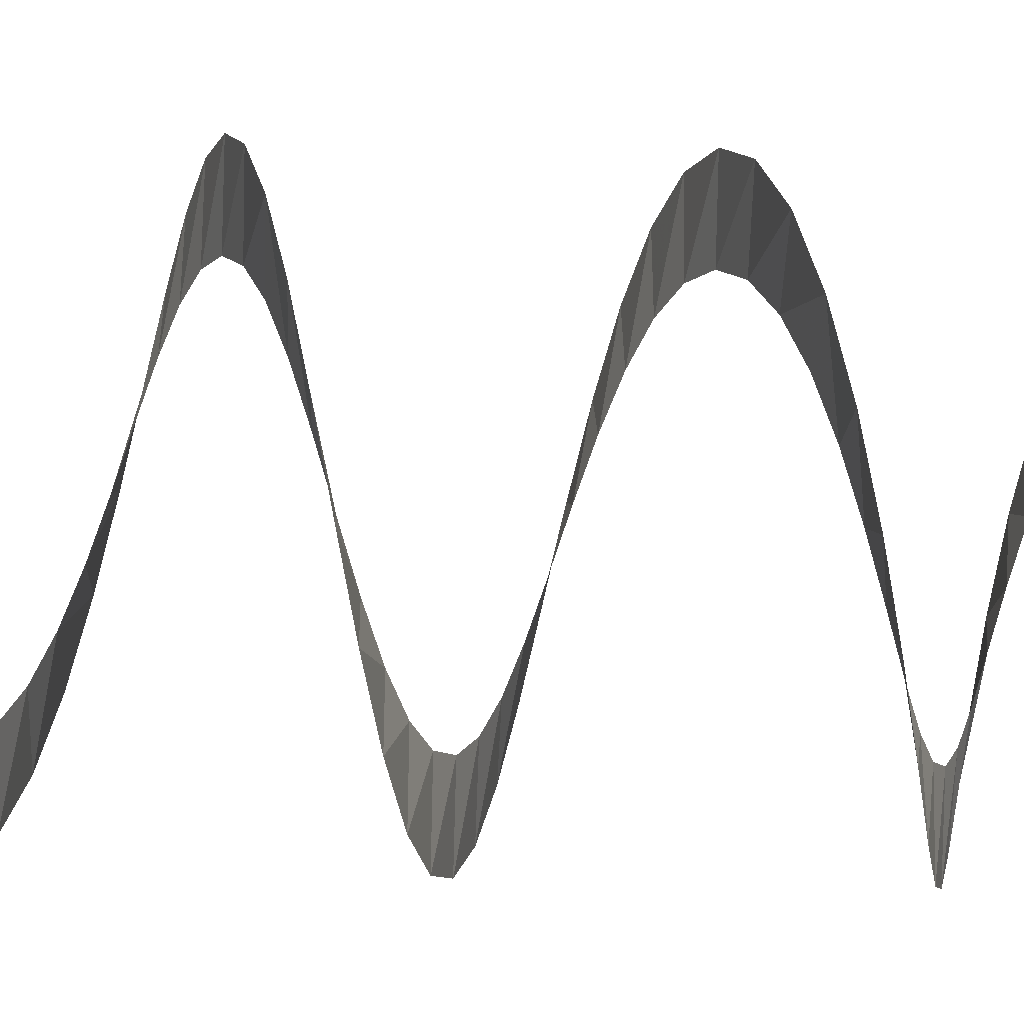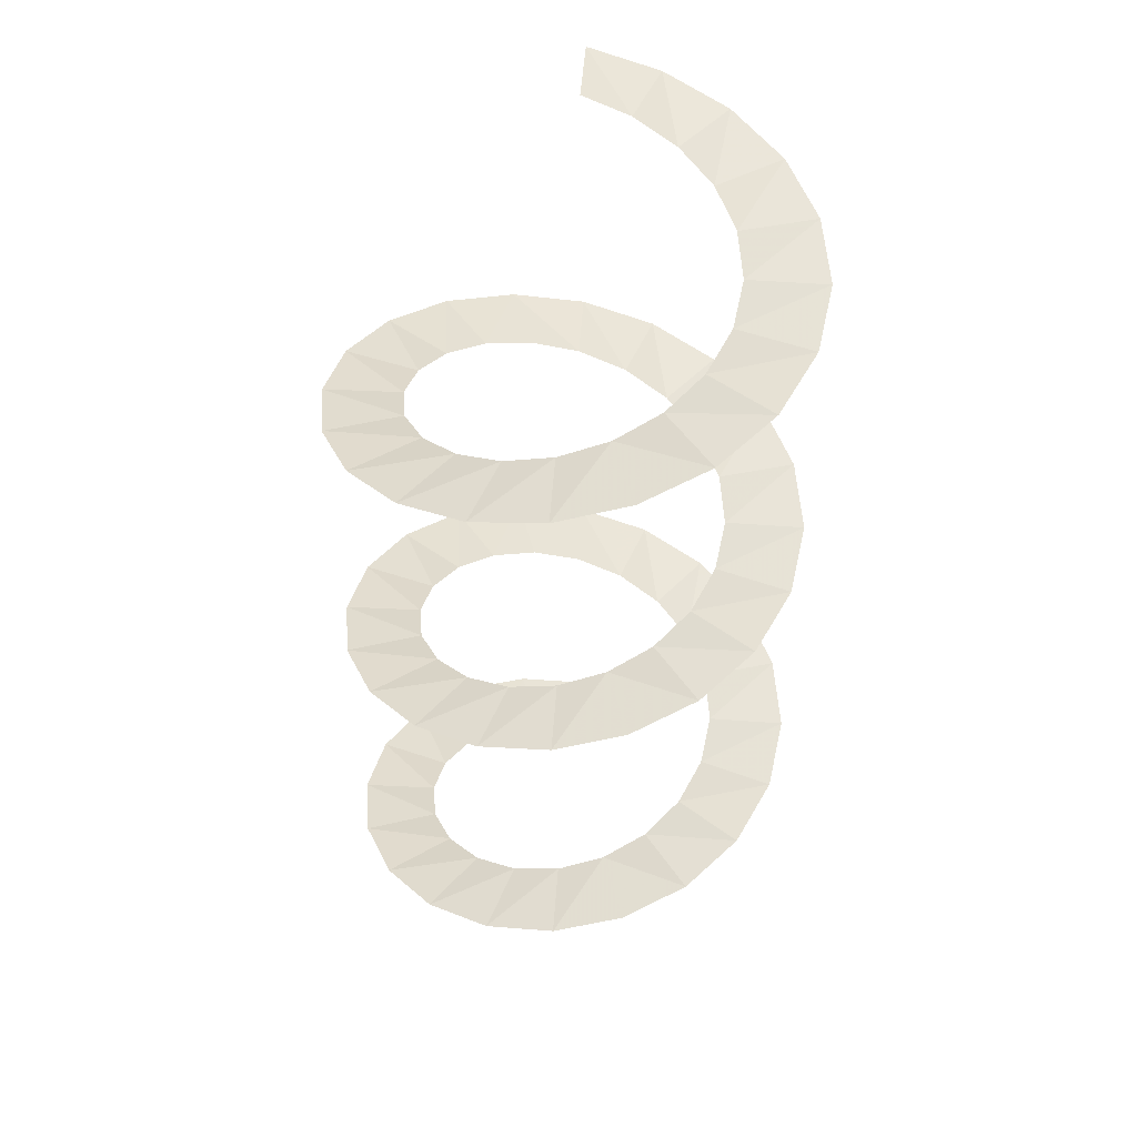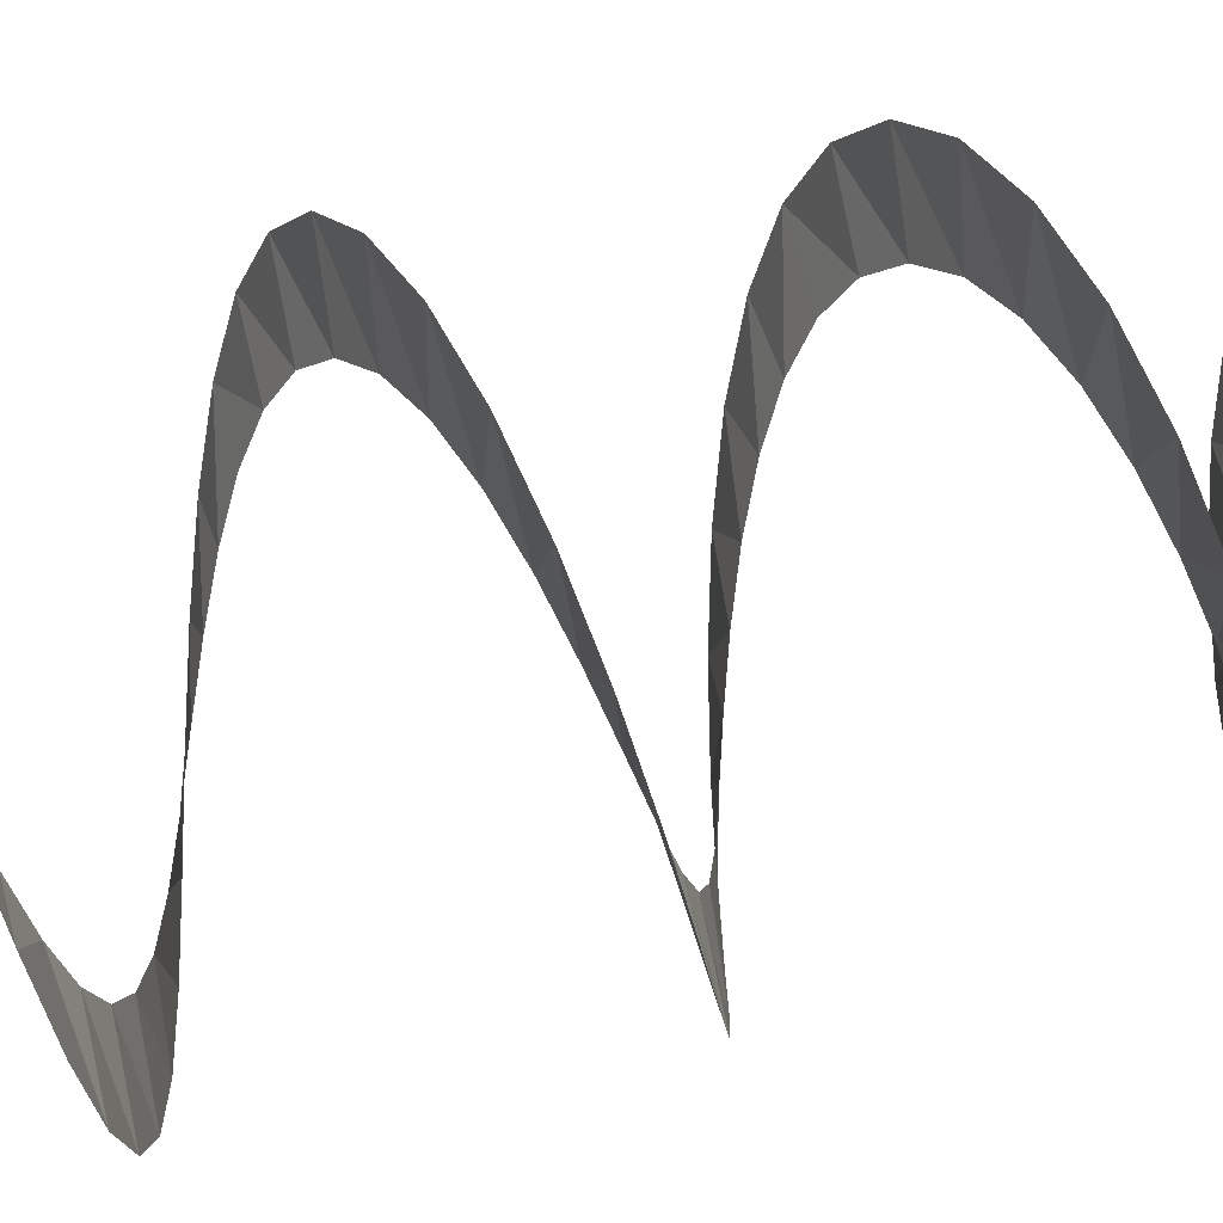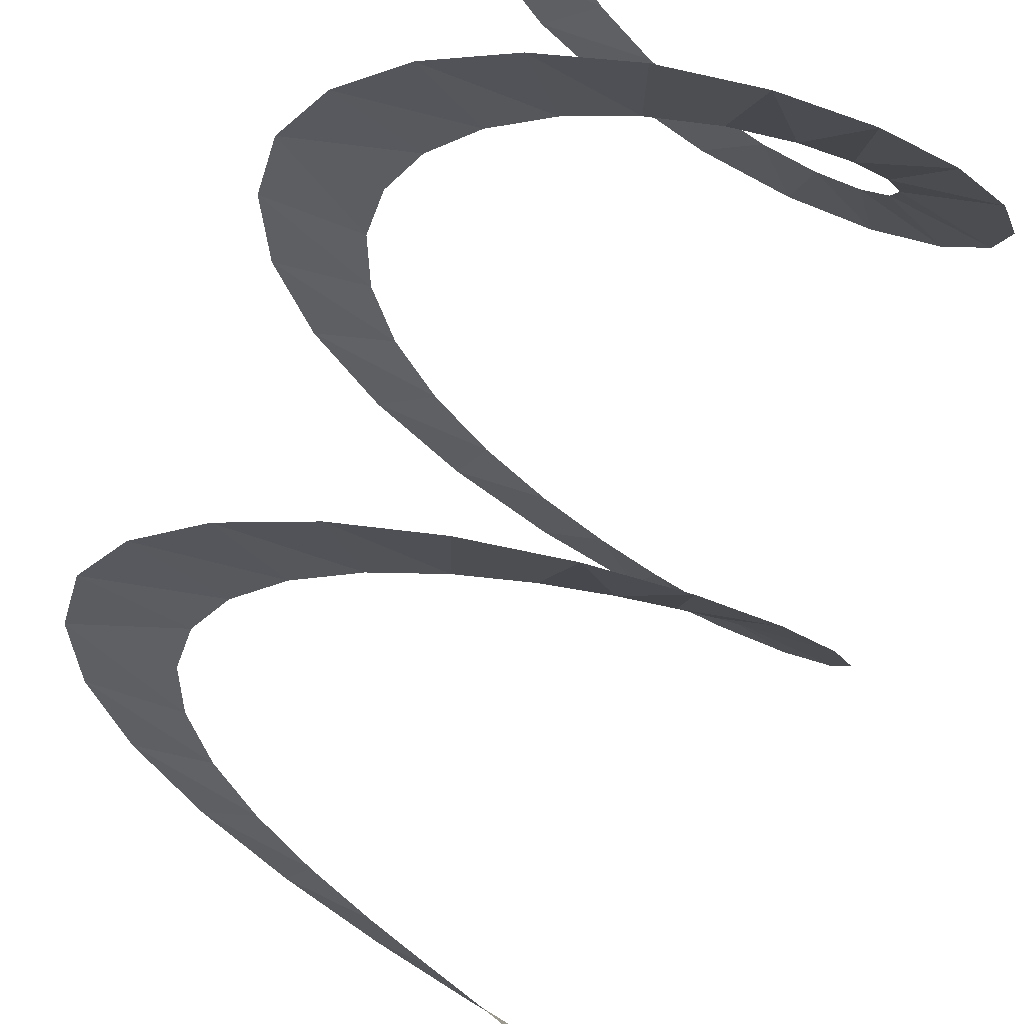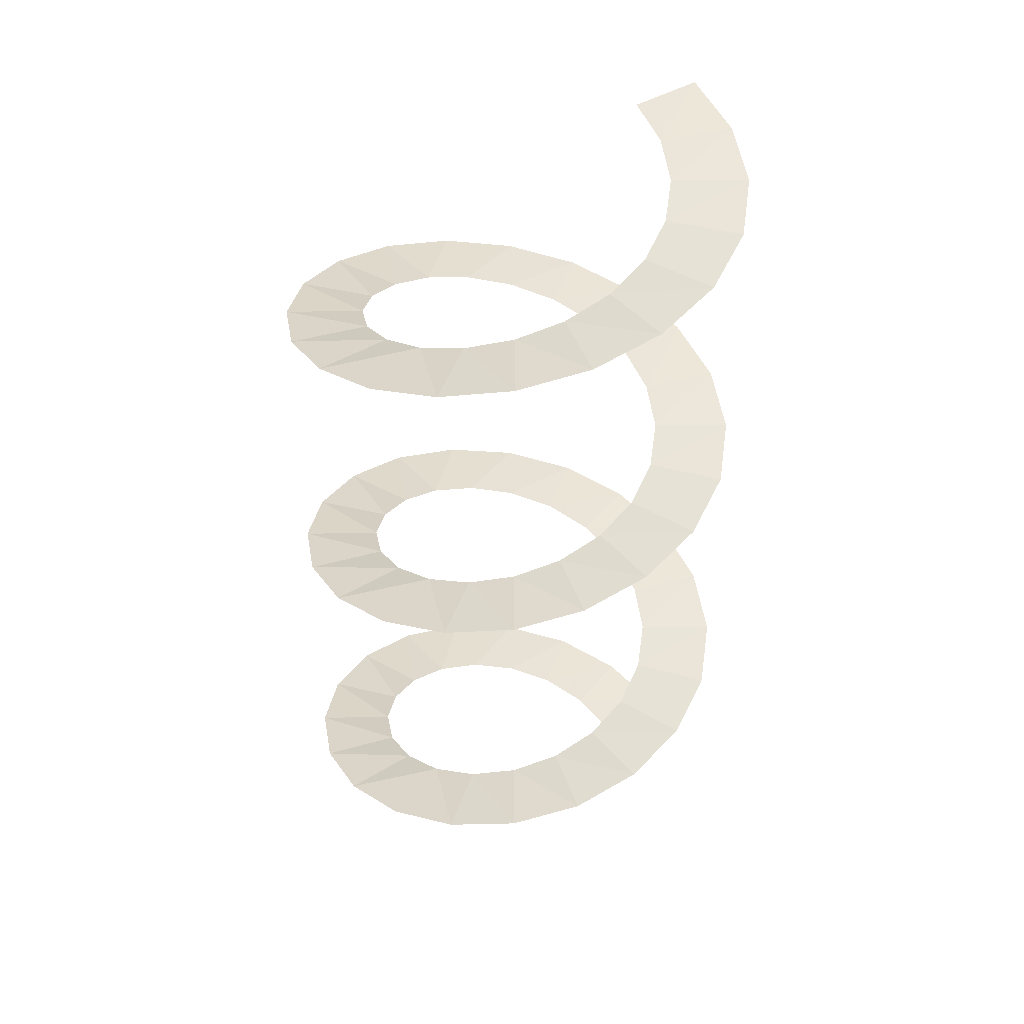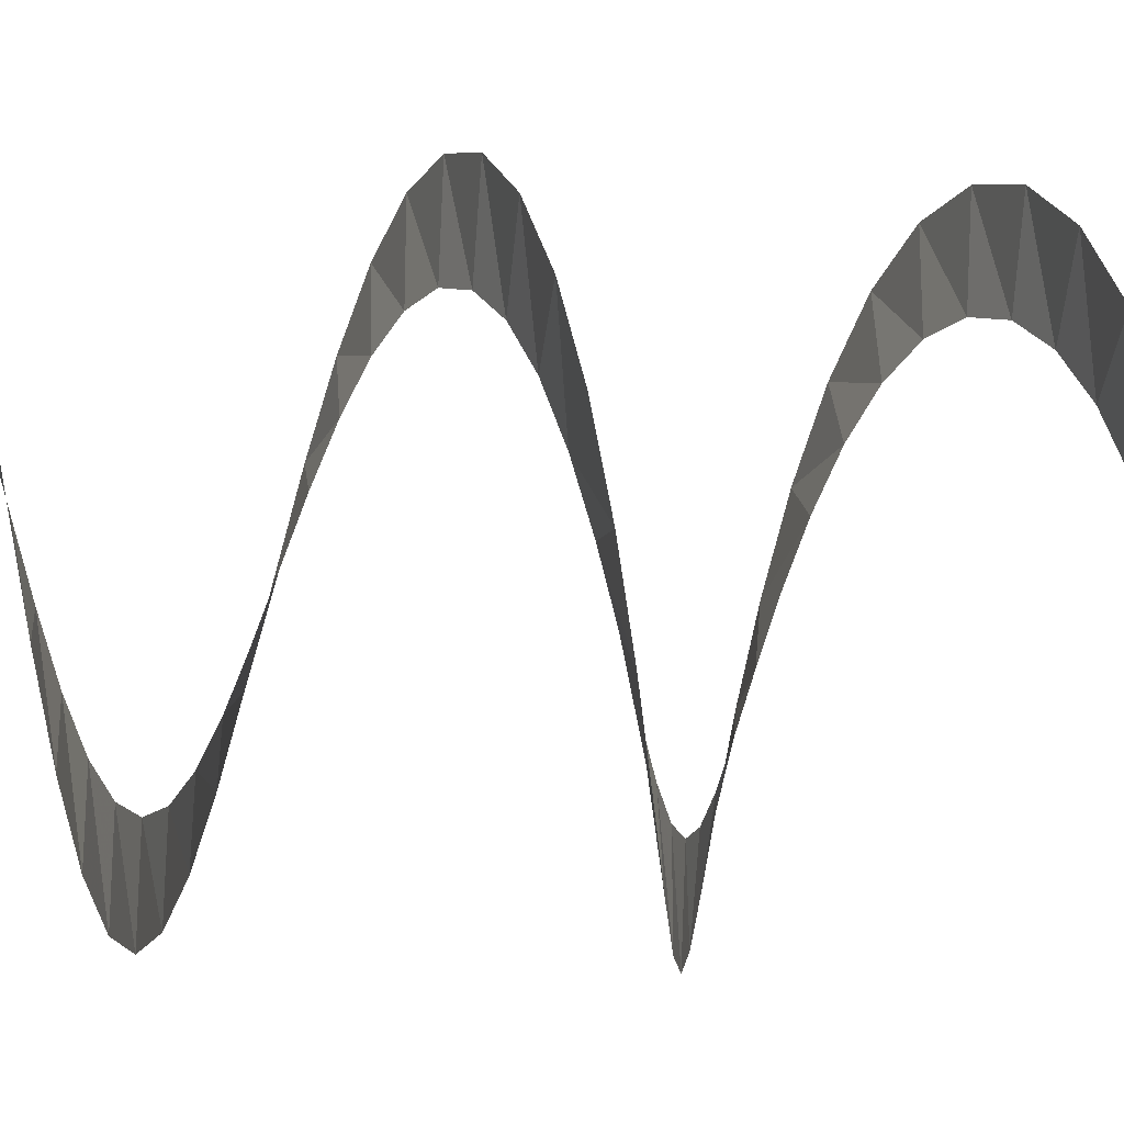
<metadata>
{"format":"obj","ext":"obj","renderer":"f3d","projection":"perspective","resolution":1024,"background":"white","views":[{"elev":-34.1,"azim":87.4,"up":"+Z"},{"elev":47.6,"azim":-104.0,"up":"+Y"},{"elev":44.3,"azim":-104.3,"up":"+Z"},{"elev":72.7,"azim":-158.4,"up":"+Z"},{"elev":41.8,"azim":-54.6,"up":"+Y"},{"elev":-22.4,"azim":-97.1,"up":"+Z"}]}
</metadata>
<code>
o stair_collider_Cylinder.016
v 3.691 0.2 -4.309
v 3.69 0 -3.69
v 3.74 0.1 -4
v 3.549 0.3 -4.588
v 3.328 0.4 -4.809
v 3.049 0.5 -4.951
v 2.74 0.6 -5
v 2.431 0.7 -4.951
v 2.152 0.8 -4.809
v 1.931 0.9 -4.588
v 1.789 1 -4.309
v 1.74 1.1 -4
v 1.789 1.2 -3.691
v 1.931 1.3 -3.412
v 2.152 1.4 -3.191
v 2.431 1.5 -3.049
v 2.74 1.6 -3
v 3.049 1.7 -3.049
v 3.328 1.8 -3.191
v 3.549 1.9 -3.412
v 4.162 0 -3.54
v 4.232 0.1 -4
v 4.158 0.2 -4.464
v 3.945 0.3 -4.882
v 3.613 0.4 -5.214
v 3.195 0.5 -5.427
v 2.732 0.6 -5.5
v 2.268 0.7 -5.427
v 1.85 0.8 -5.214
v 1.518 0.9 -4.882
v 1.305 1 -4.464
v 1.232 1.1 -4
v 1.305 1.2 -3.536
v 1.518 1.3 -3.118
v 1.85 1.4 -2.786
v 2.268 1.5 -2.573
v 2.732 1.6 -2.5
v 3.195 1.7 -2.573
v 3.613 1.8 -2.786
v 3.945 1.9 -3.118
v 3.691 2.2 -4.309
v 3.69 2 -3.69
v 3.74 2.1 -4
v 3.549 2.3 -4.588
v 3.328 2.4 -4.809
v 3.049 2.5 -4.951
v 2.74 2.6 -5
v 2.431 2.7 -4.951
v 2.152 2.8 -4.809
v 1.931 2.9 -4.588
v 1.789 3 -4.309
v 1.74 3.1 -4
v 1.789 3.2 -3.691
v 1.931 3.3 -3.412
v 2.152 3.4 -3.191
v 2.431 3.5 -3.049
v 2.74 3.6 -3
v 3.049 3.7 -3.049
v 3.328 3.8 -3.191
v 3.549 3.9 -3.412
v 3.691 4 -3.691
v 4.162 2 -3.54
v 4.232 2.1 -4
v 4.158 2.2 -4.464
v 3.945 2.3 -4.882
v 3.613 2.4 -5.214
v 3.195 2.5 -5.427
v 2.732 2.6 -5.5
v 2.268 2.7 -5.427
v 1.85 2.8 -5.214
v 1.518 2.9 -4.882
v 1.305 3 -4.464
v 1.232 3.1 -4
v 1.305 3.2 -3.536
v 1.518 3.3 -3.118
v 1.85 3.4 -2.786
v 2.268 3.5 -2.573
v 2.732 3.6 -2.5
v 3.195 3.7 -2.573
v 3.613 3.8 -2.786
v 3.945 3.9 -3.118
v 3.691 4.2 -4.309
v 3.74 4.1 -4
v 3.549 4.3 -4.588
v 3.328 4.4 -4.809
v 3.049 4.5 -4.951
v 2.74 4.6 -5
v 2.431 4.7 -4.951
v 2.152 4.8 -4.809
v 1.931 4.9 -4.588
v 1.789 5 -4.309
v 1.74 5.1 -4
v 1.789 5.2 -3.691
v 1.931 5.3 -3.412
v 2.152 5.4 -3.191
v 2.431 5.5 -3.049
v 2.74 5.6 -3
v 3.049 5.7 -3.049
v 3.328 5.8 -3.191
v 3.549 5.9 -3.412
v 3.691 6 -3.691
v 4.162 4 -3.54
v 4.232 4.1 -4
v 4.158 4.2 -4.464
v 3.945 4.3 -4.882
v 3.613 4.4 -5.214
v 3.195 4.5 -5.427
v 2.732 4.6 -5.5
v 2.268 4.7 -5.427
v 1.85 4.8 -5.214
v 1.518 4.9 -4.882
v 1.305 5 -4.464
v 1.232 5.1 -4
v 1.305 5.2 -3.536
v 1.518 5.3 -3.118
v 1.85 5.4 -2.786
v 2.268 5.5 -2.573
v 2.732 5.6 -2.5
v 3.195 5.7 -2.573
v 3.613 5.8 -2.786
v 3.945 5.9 -3.118
v 4.158 6 -3.536
f 3 21 22
f 62 20 40
f 40 19 39
f 39 18 38
f 38 17 37
f 37 16 36
f 36 15 35
f 35 14 34
f 34 13 33
f 33 12 32
f 12 31 32
f 30 11 10
f 29 10 9
f 28 9 8
f 27 8 7
f 26 7 6
f 25 6 5
f 24 5 4
f 23 4 1
f 22 1 3
f 43 62 63
f 102 60 81
f 81 59 80
f 80 58 79
f 79 57 78
f 78 56 77
f 77 55 76
f 76 54 75
f 75 53 74
f 74 52 73
f 52 72 73
f 71 51 50
f 70 50 49
f 69 49 48
f 68 48 47
f 67 47 46
f 66 46 45
f 65 45 44
f 64 44 41
f 63 41 43
f 61 103 83
f 122 100 121
f 121 99 120
f 120 98 119
f 119 97 118
f 118 96 117
f 117 95 116
f 116 94 115
f 115 93 114
f 114 92 113
f 92 112 113
f 111 91 90
f 110 90 89
f 109 89 88
f 108 88 87
f 107 87 86
f 106 86 85
f 105 85 84
f 104 84 82
f 103 82 83
f 3 2 21
f 62 42 20
f 40 20 19
f 39 19 18
f 38 18 17
f 37 17 16
f 36 16 15
f 35 15 14
f 34 14 13
f 33 13 12
f 12 11 31
f 30 31 11
f 29 30 10
f 28 29 9
f 27 28 8
f 26 27 7
f 25 26 6
f 24 25 5
f 23 24 4
f 22 23 1
f 43 42 62
f 102 61 60
f 81 60 59
f 80 59 58
f 79 58 57
f 78 57 56
f 77 56 55
f 76 55 54
f 75 54 53
f 74 53 52
f 52 51 72
f 71 72 51
f 70 71 50
f 69 70 49
f 68 69 48
f 67 68 47
f 66 67 46
f 65 66 45
f 64 65 44
f 63 64 41
f 61 102 103
f 122 101 100
f 121 100 99
f 120 99 98
f 119 98 97
f 118 97 96
f 117 96 95
f 116 95 94
f 115 94 93
f 114 93 92
f 92 91 112
f 111 112 91
f 110 111 90
f 109 110 89
f 108 109 88
f 107 108 87
f 106 107 86
f 105 106 85
f 104 105 84
f 103 104 82

</code>
